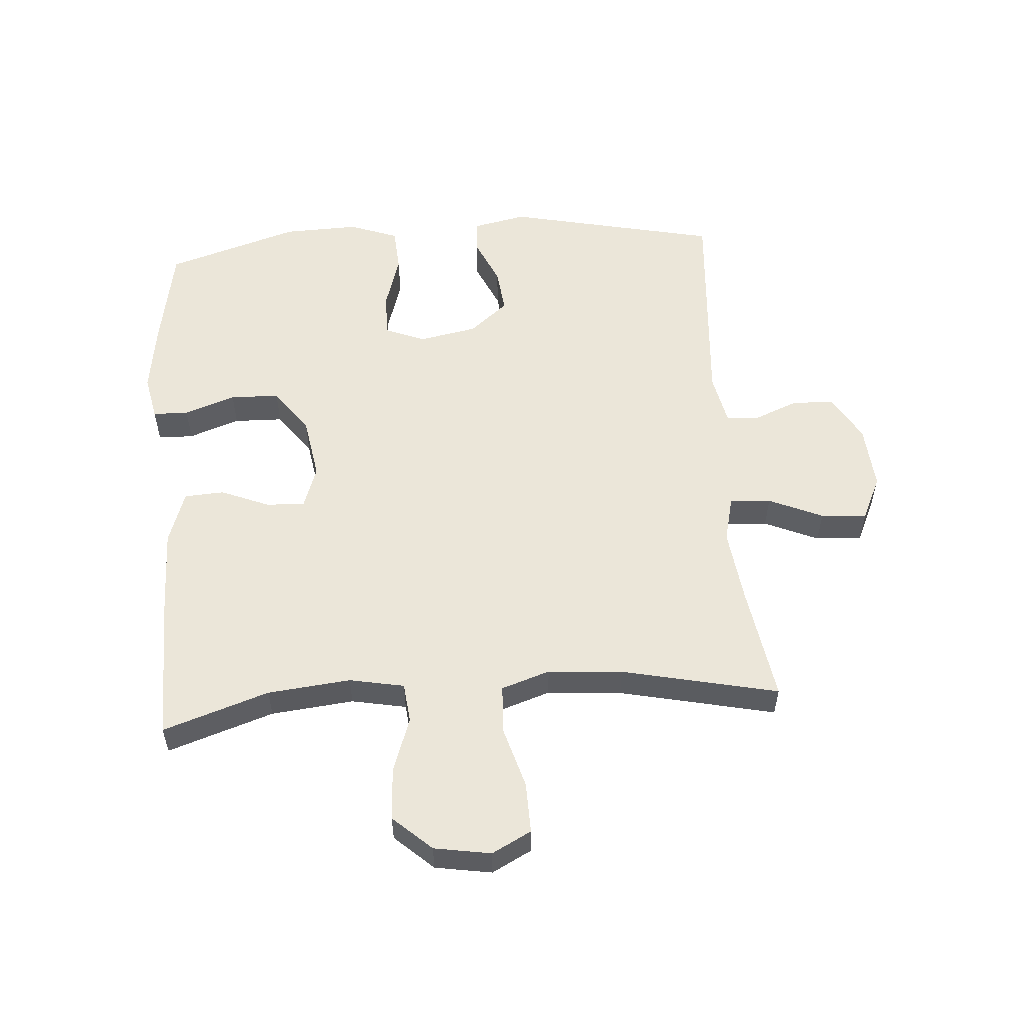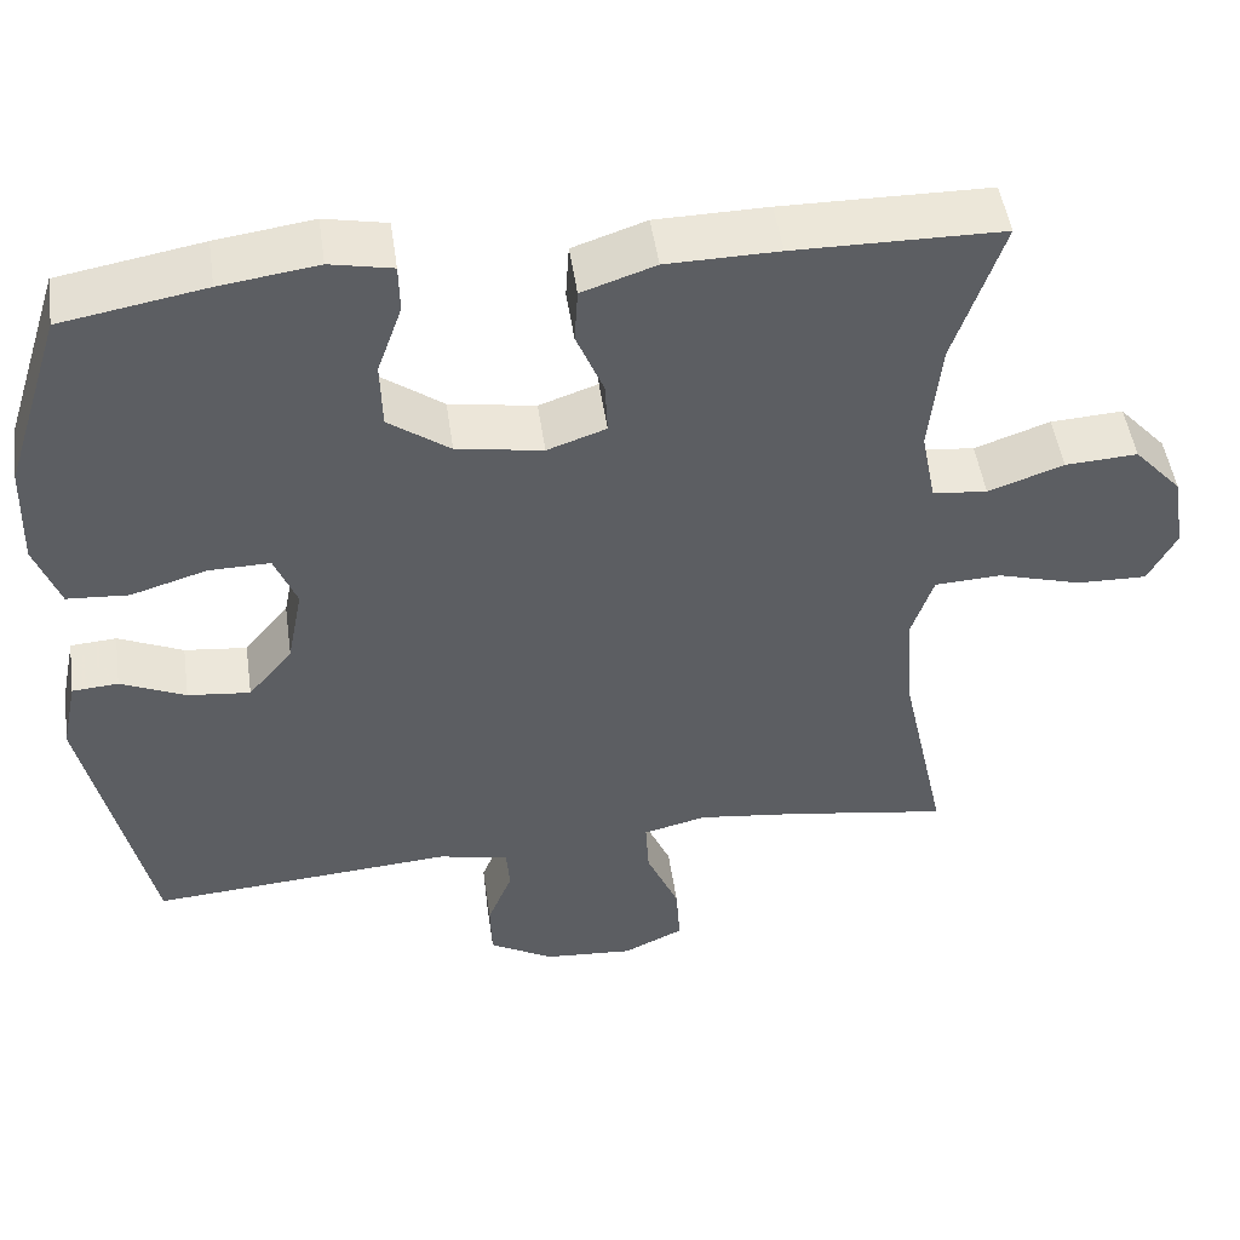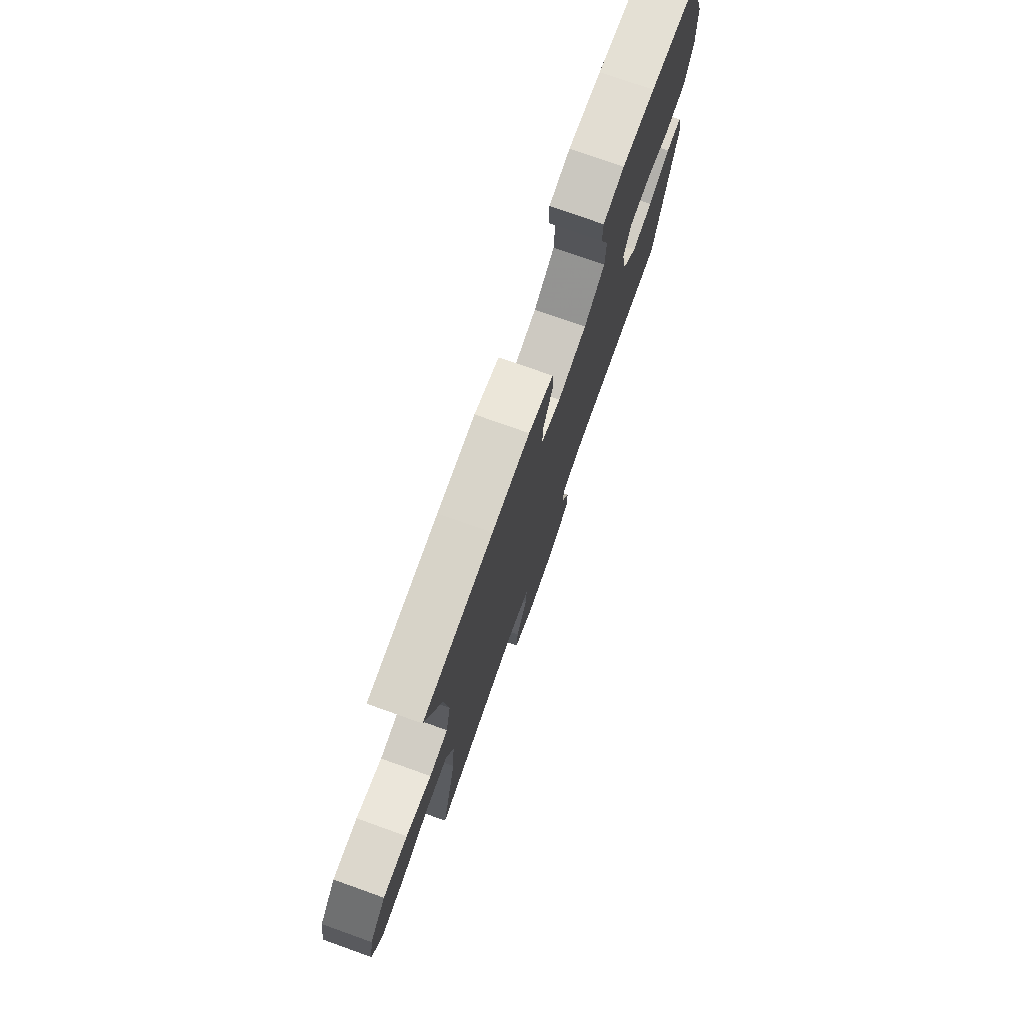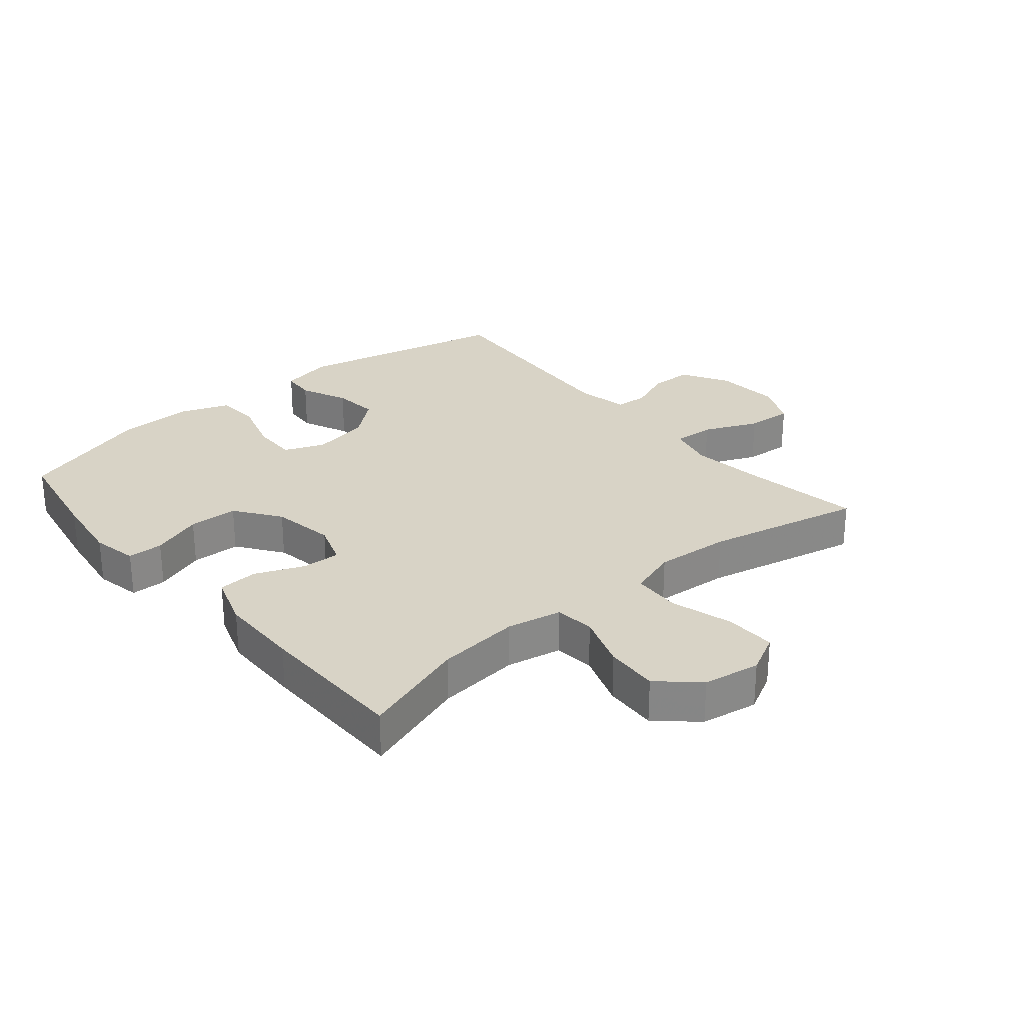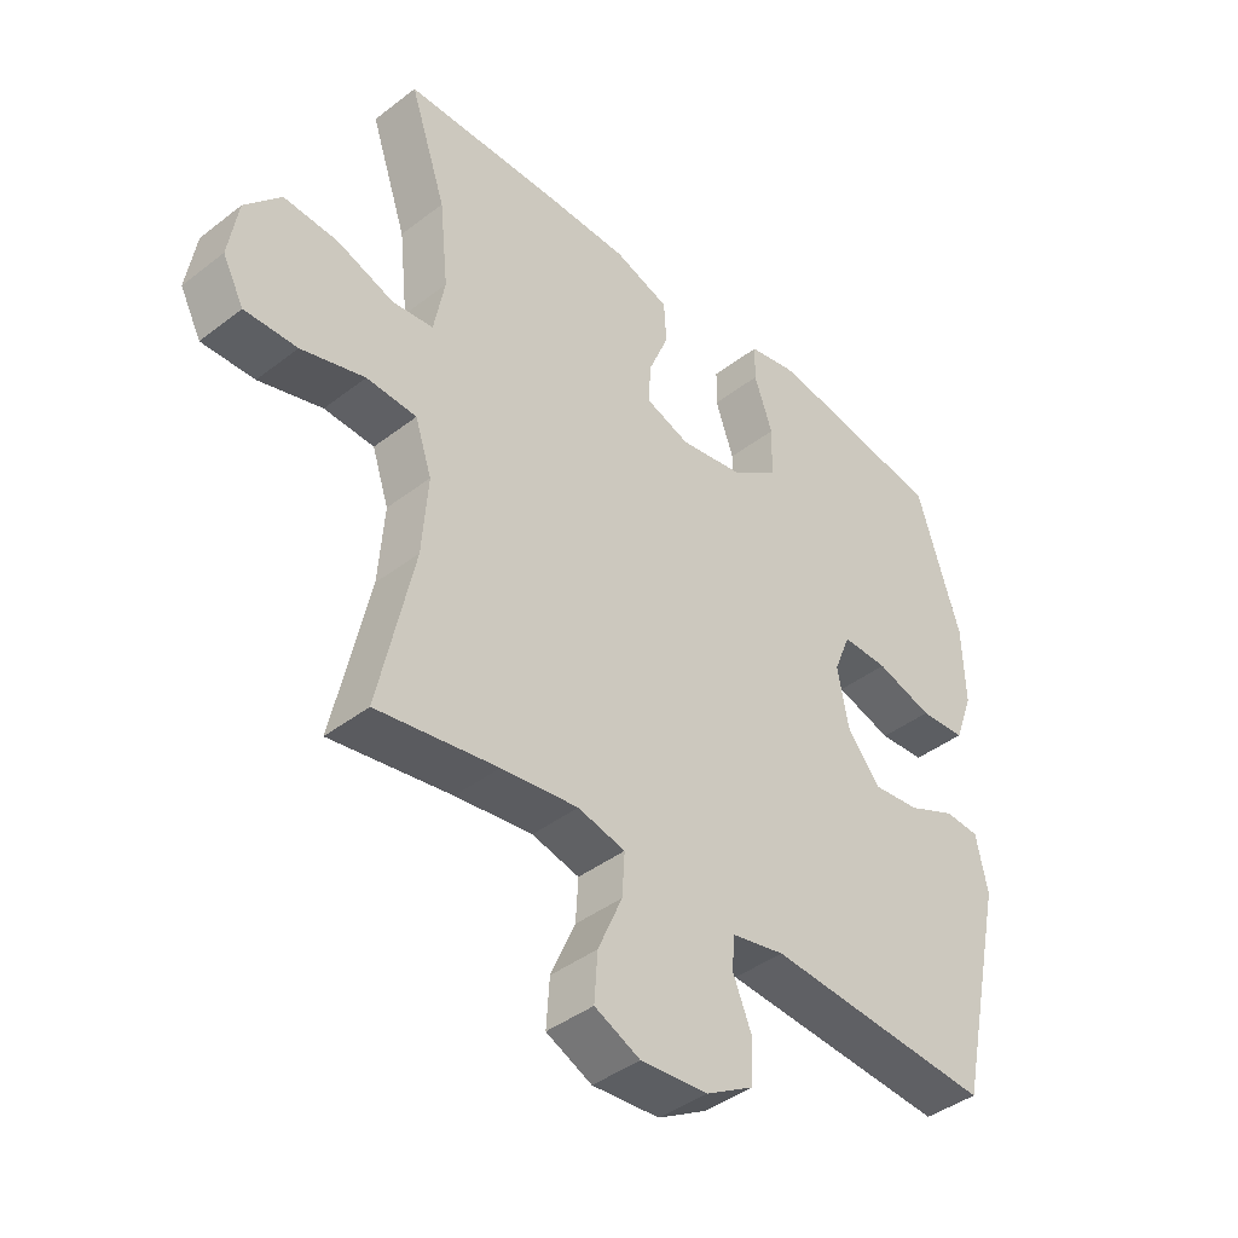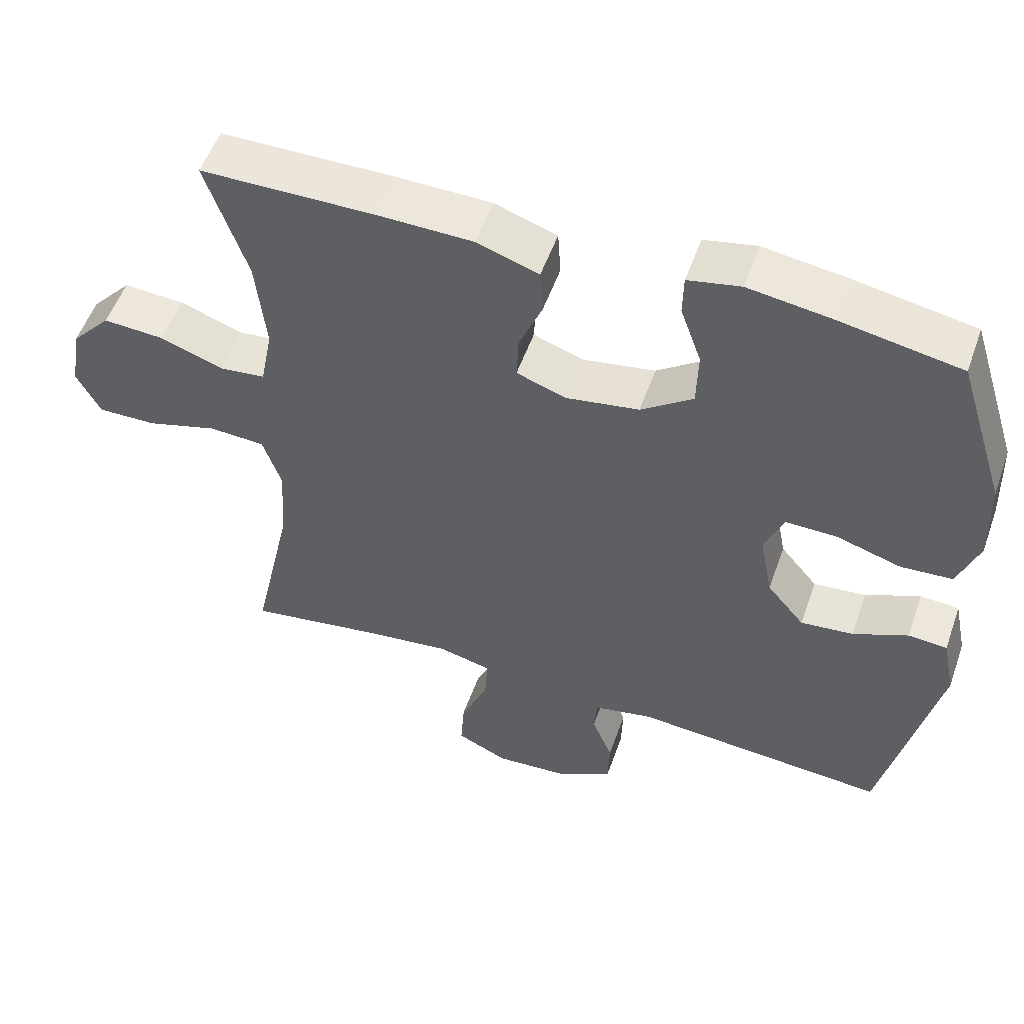
<metadata>
{"format":"obj","ext":"obj","renderer":"f3d","projection":"perspective","resolution":1024,"background":"white","views":[{"elev":55.2,"azim":85.9,"up":"+Y"},{"elev":49.0,"azim":-8.2,"up":"+Z"},{"elev":76.4,"azim":109.6,"up":"+Z"},{"elev":27.8,"azim":50.0,"up":"+Y"},{"elev":-41.5,"azim":133.0,"up":"+Z"},{"elev":53.6,"azim":-160.6,"up":"+Z"}]}
</metadata>
<code>
v -0.5 0.07 -0.5
v -0.575 0.07 -0.159
v -0.557 0.07 -0.073
v -0.503 0.07 -0.069
v -0.427 0.07 -0.103
v -0.354 0.07 -0.111
v -0.302 0.07 -0.049
v -0.284 0.07 0.044
v -0.31 0.07 0.109
v -0.382 0.07 0.108
v -0.471 0.07 0.081
v -0.543 0.07 0.086
v -0.572 0.07 0.165
v -0.568 0.07 0.286
v -0.5 0.07 0.5
v -0.332 0.07 0.53
v -0.218 0.07 0.546
v -0.145 0.07 0.531
v -0.144 0.07 0.474
v -0.173 0.07 0.392
v -0.171 0.07 0.313
v -0.099 0.07 0.261
v 0.002 0.07 0.244
v 0.071 0.07 0.268
v 0.068 0.07 0.33
v 0.036 0.07 0.408
v 0.04 0.07 0.472
v 0.126 0.07 0.501
v 0.257 0.07 0.503
v 0.5 0.07 0.5
v 0.443 0.07 0.33
v 0.429 0.07 0.197
v 0.446 0.07 0.109
v 0.51 0.07 0.102
v 0.598 0.07 0.133
v 0.683 0.07 0.138
v 0.739 0.07 0.076
v 0.754 0.07 -0.015
v 0.721 0.07 -0.078
v 0.639 0.07 -0.076
v 0.54 0.07 -0.047
v 0.462 0.07 -0.051
v 0.436 0.07 -0.129
v 0.445 0.07 -0.249
v 0.5 0.07 -0.5
v 0.312 0.07 -0.47
v 0.192 0.07 -0.455
v 0.118 0.07 -0.473
v 0.122 0.07 -0.539
v 0.16 0.07 -0.626
v 0.165 0.07 -0.7
v 0.094 0.07 -0.733
v -0.011 0.07 -0.725
v -0.086 0.07 -0.682
v -0.088 0.07 -0.614
v -0.059 0.07 -0.543
v -0.063 0.07 -0.491
v -0.146 0.07 -0.474
v -0.5 0 -0.5
v -0.575 0 -0.159
v -0.557 0 -0.073
v -0.503 0 -0.069
v -0.427 0 -0.103
v -0.354 0 -0.111
v -0.302 0 -0.049
v -0.284 0 0.044
v -0.31 0 0.109
v -0.382 0 0.108
v -0.471 0 0.081
v -0.543 0 0.086
v -0.572 0 0.165
v -0.568 0 0.286
v -0.5 0 0.5
v -0.332 0 0.53
v -0.218 0 0.546
v -0.145 0 0.531
v -0.144 0 0.474
v -0.173 0 0.392
v -0.171 0 0.313
v -0.099 0 0.261
v 0.002 0 0.244
v 0.071 0 0.268
v 0.068 0 0.33
v 0.036 0 0.408
v 0.04 0 0.472
v 0.126 0 0.501
v 0.257 0 0.503
v 0.5 0 0.5
v 0.443 0 0.33
v 0.429 0 0.197
v 0.446 0 0.109
v 0.51 0 0.102
v 0.598 0 0.133
v 0.683 0 0.138
v 0.739 0 0.076
v 0.754 0 -0.015
v 0.721 0 -0.078
v 0.639 0 -0.076
v 0.54 0 -0.047
v 0.462 0 -0.051
v 0.436 0 -0.129
v 0.445 0 -0.249
v 0.5 0 -0.5
v 0.312 0 -0.47
v 0.192 0 -0.455
v 0.118 0 -0.473
v 0.122 0 -0.539
v 0.16 0 -0.626
v 0.165 0 -0.7
v 0.094 0 -0.733
v -0.011 0 -0.725
v -0.086 0 -0.682
v -0.088 0 -0.614
v -0.059 0 -0.543
v -0.063 0 -0.491
v -0.146 0 -0.474
f 54 55 56
f 53 54 56
f 52 53 56
f 51 52 56
f 50 51 56
f 49 50 56
f 48 49 56 57
f 47 48 57 58
f 44 45 46
f 43 44 46 47
f 42 43 47 58
f 39 40 41
f 38 39 41
f 37 38 41
f 36 37 41
f 35 36 41
f 34 35 41
f 33 34 41 42
f 42 58 1
f 33 42 1
f 32 33 1
f 29 30 31
f 28 29 31
f 27 28 31
f 26 27 31
f 25 26 31
f 24 25 31 32
f 18 19 20
f 17 18 20
f 16 17 20
f 15 16 20
f 14 15 20
f 13 14 20
f 12 13 20
f 11 12 20
f 10 11 20
f 9 10 20 21
f 8 9 21 22
f 3 4 5
f 2 3 5
f 1 2 5
f 1 5 6
f 1 6 7
f 32 1 7
f 24 32 7
f 23 24 7
f 7 8 22 23
f 114 113 112
f 114 112 111
f 114 111 110
f 114 110 109
f 114 109 108
f 114 108 107
f 115 114 107 106
f 116 115 106 105
f 104 103 102
f 105 104 102 101
f 116 105 101 100
f 99 98 97
f 99 97 96
f 99 96 95
f 99 95 94
f 99 94 93
f 99 93 92
f 100 99 92 91
f 59 116 100
f 59 100 91
f 59 91 90
f 89 88 87
f 89 87 86
f 89 86 85
f 89 85 84
f 89 84 83
f 90 89 83 82
f 78 77 76
f 78 76 75
f 78 75 74
f 78 74 73
f 78 73 72
f 78 72 71
f 78 71 70
f 78 70 69
f 78 69 68
f 79 78 68 67
f 80 79 67 66
f 63 62 61
f 63 61 60
f 63 60 59
f 64 63 59
f 65 64 59
f 65 59 90
f 65 90 82
f 65 82 81
f 81 80 66 65
f 1 59 60 2
f 2 60 61 3
f 3 61 62 4
f 4 62 63 5
f 5 63 64 6
f 6 64 65 7
f 7 65 66 8
f 8 66 67 9
f 9 67 68 10
f 10 68 69 11
f 11 69 70 12
f 12 70 71 13
f 13 71 72 14
f 14 72 73 15
f 15 73 74 16
f 16 74 75 17
f 17 75 76 18
f 18 76 77 19
f 19 77 78 20
f 20 78 79 21
f 21 79 80 22
f 22 80 81 23
f 23 81 82 24
f 24 82 83 25
f 25 83 84 26
f 26 84 85 27
f 27 85 86 28
f 28 86 87 29
f 29 87 88 30
f 30 88 89 31
f 31 89 90 32
f 32 90 91 33
f 33 91 92 34
f 34 92 93 35
f 35 93 94 36
f 36 94 95 37
f 37 95 96 38
f 38 96 97 39
f 39 97 98 40
f 40 98 99 41
f 41 99 100 42
f 42 100 101 43
f 43 101 102 44
f 44 102 103 45
f 45 103 104 46
f 46 104 105 47
f 47 105 106 48
f 48 106 107 49
f 49 107 108 50
f 50 108 109 51
f 51 109 110 52
f 52 110 111 53
f 53 111 112 54
f 54 112 113 55
f 55 113 114 56
f 56 114 115 57
f 57 115 116 58
f 58 116 59 1

</code>
